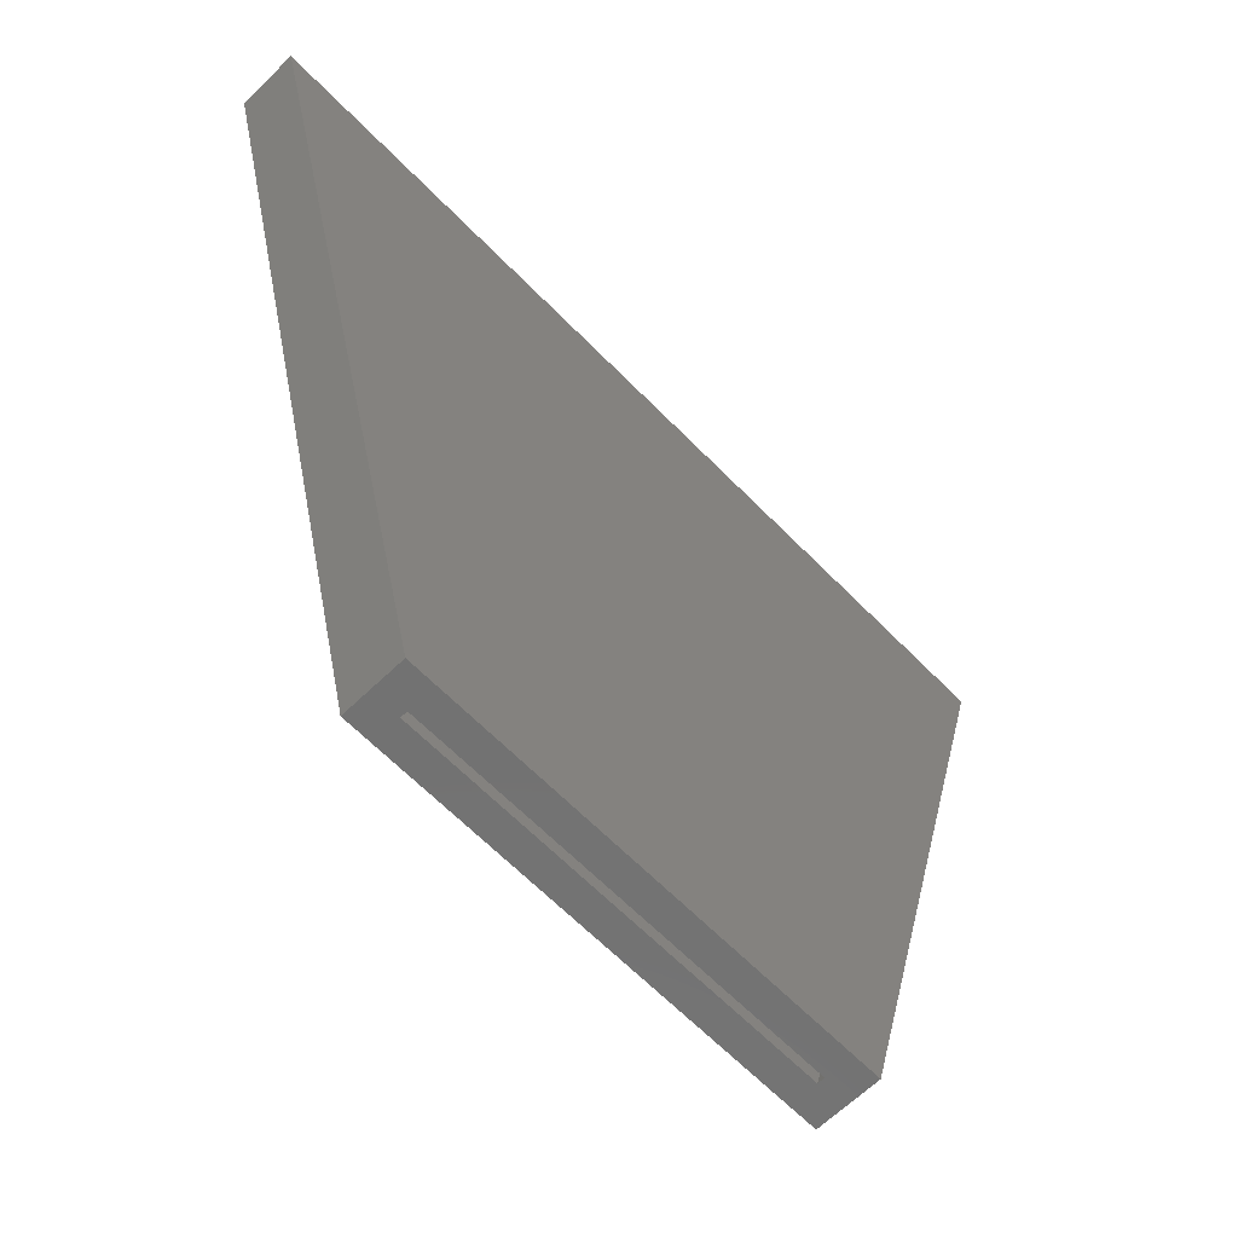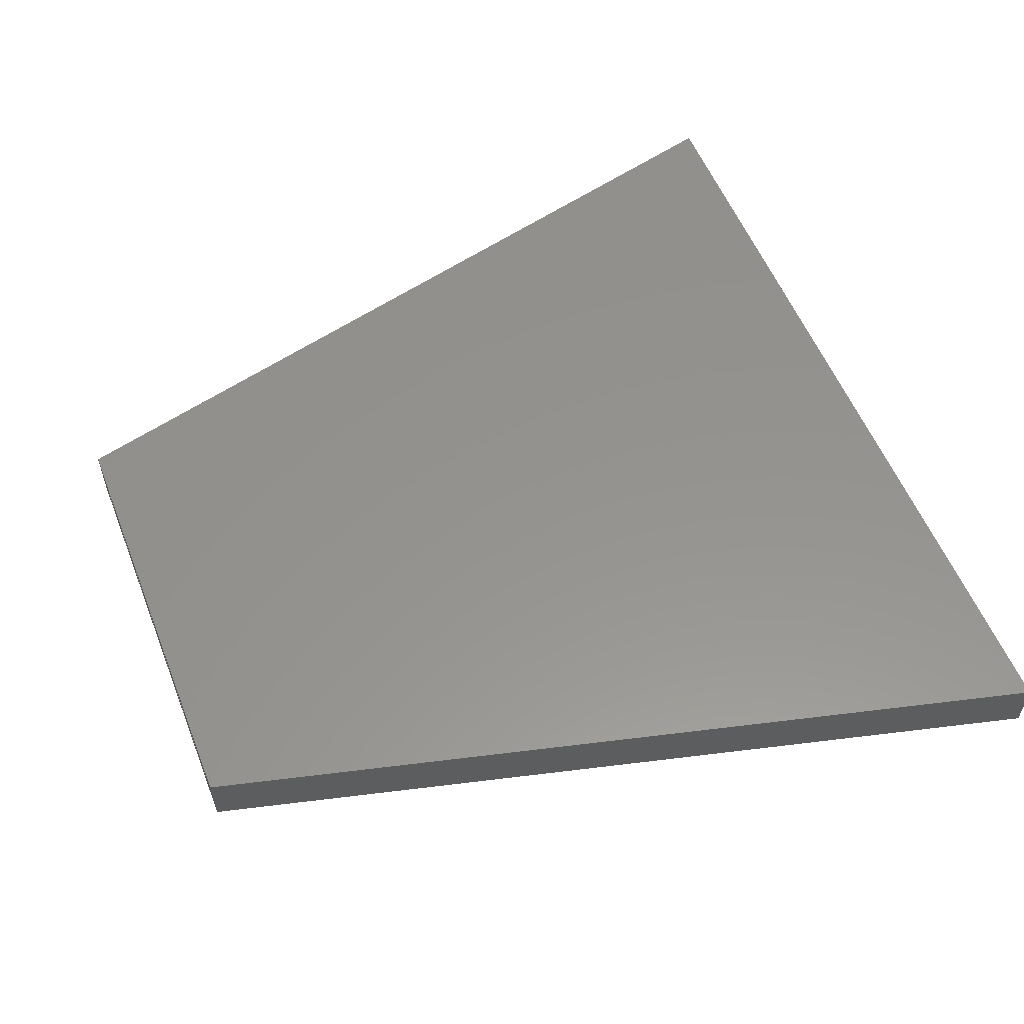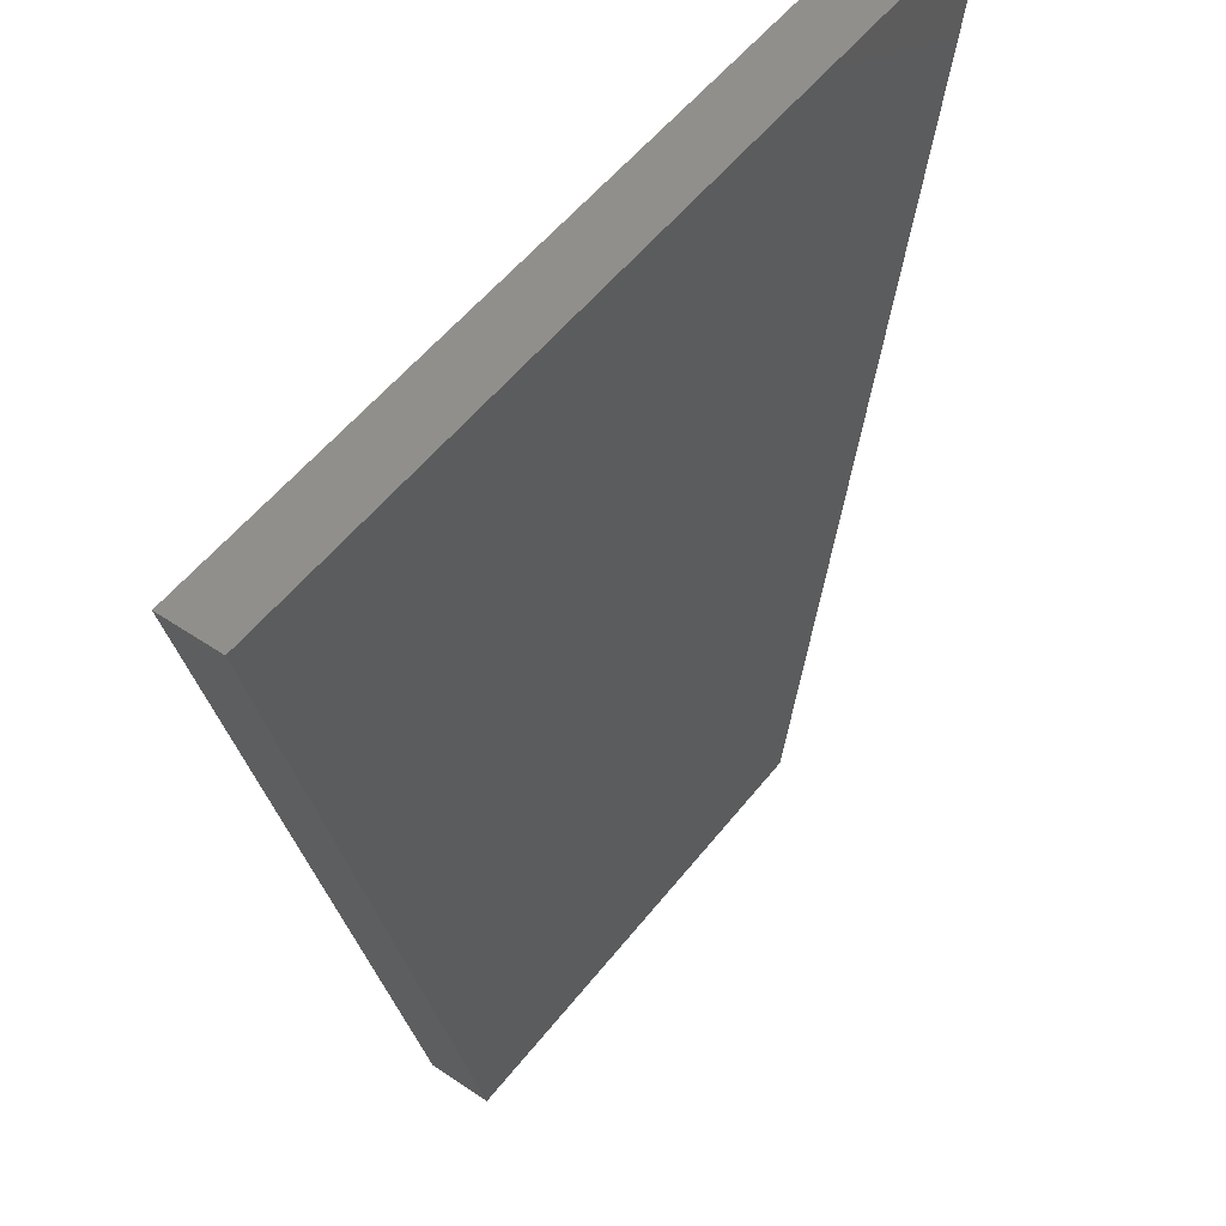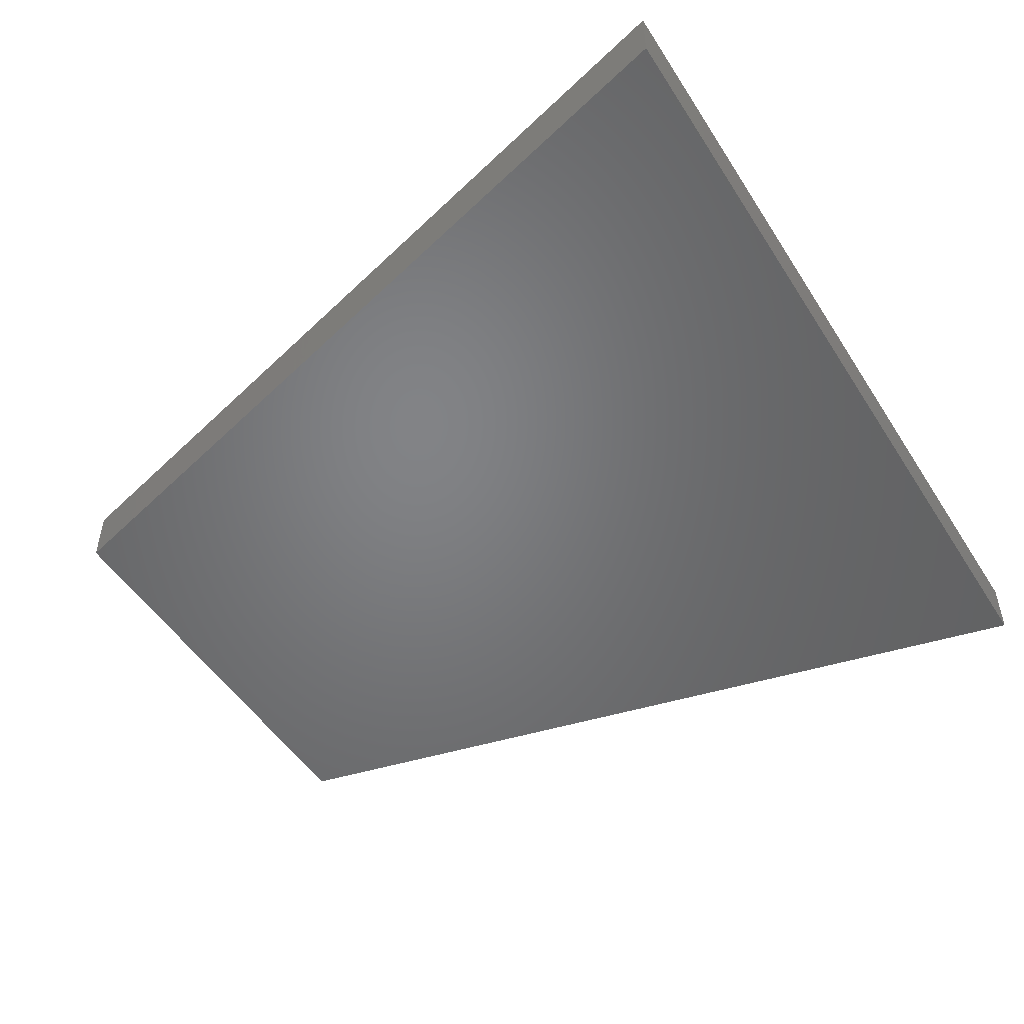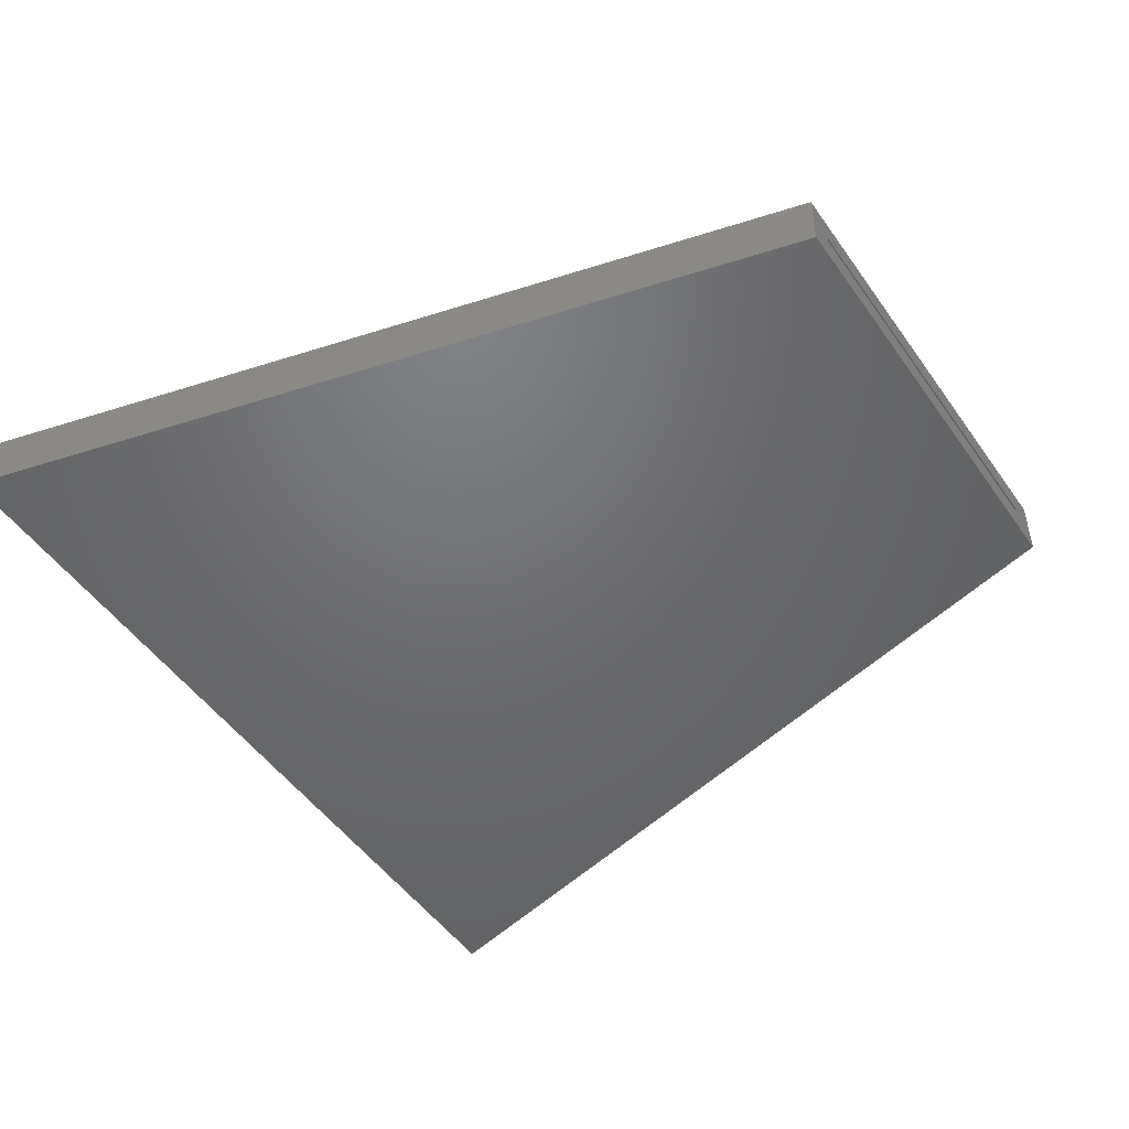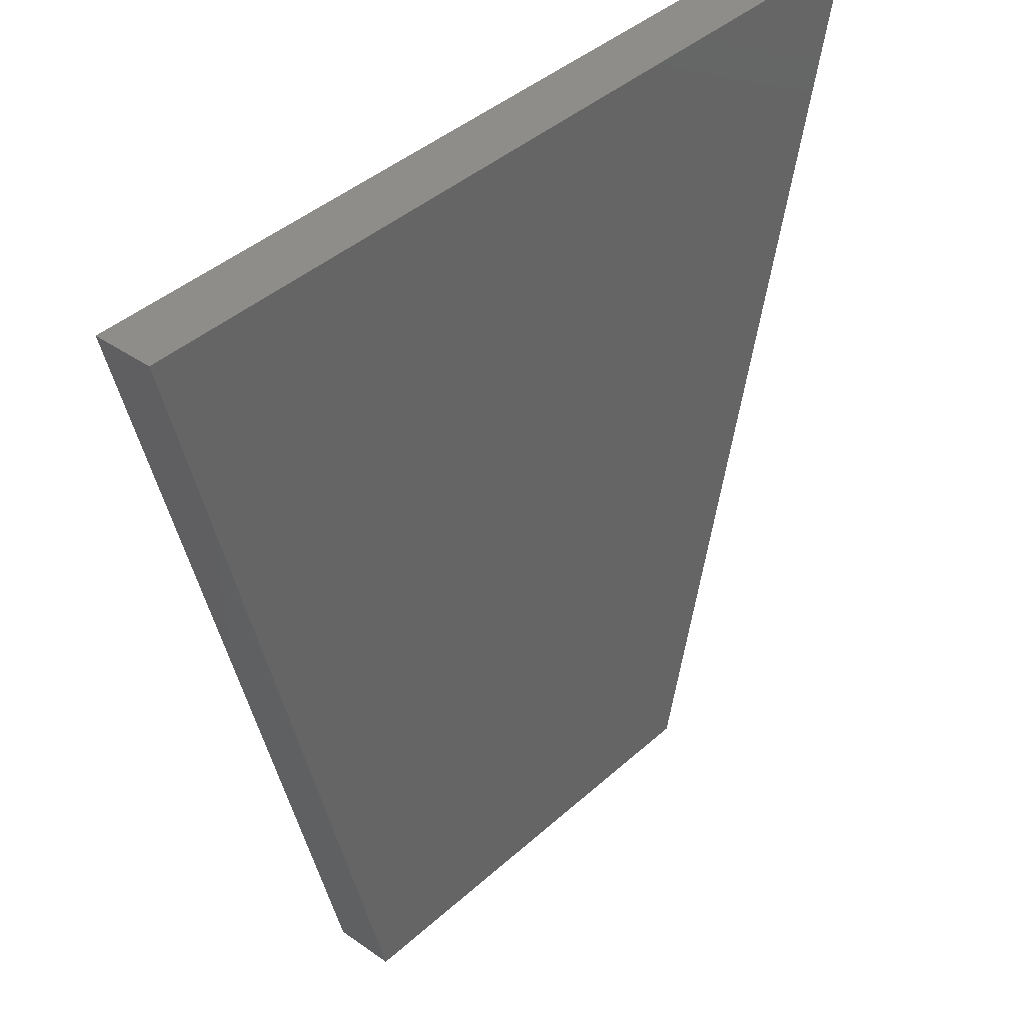
<metadata>
{"format":"stl","ext":"stl","renderer":"f3d","projection":"perspective","resolution":1024,"background":"white","views":[{"elev":-63.9,"azim":134.3,"up":"+Y"},{"elev":56.6,"azim":68.6,"up":"+Z"},{"elev":51.1,"azim":-53.6,"up":"+Y"},{"elev":-51.0,"azim":122.1,"up":"+Z"},{"elev":-48.9,"azim":-56.3,"up":"+Z"},{"elev":38.8,"azim":-48.5,"up":"+Y"}]}
</metadata>
<code>
# stl→obj: 16 verts, 28 faces
v 0.2638 -0.2266 0.04688
v 0.2316 -0.2266 0.01562
v 0.2316 -0.2266 0.007812
v -0.2638 -0.2266 0.04688
v -0.2638 -0.2266 -0.02344
v -0.2316 -0.2266 0.007812
v -0.2316 -0.2266 0.01562
v 0.2638 -0.2266 -0.02344
v -0.4744 0.7345 0.01562
v -0.4744 0.7345 0.007812
v 0.4743 0.7445 0.01562
v 0.4743 0.7445 0.007812
v -0.5144 0.7653 0.04688
v -0.5144 0.7653 -0.02344
v 0.5145 0.7761 0.04688
v 0.5145 0.7761 -0.02344
f 1 2 3
f 4 5 6
f 4 6 7
f 4 7 2
f 4 2 1
f 6 5 3
f 3 5 8
f 3 8 1
f 9 7 10
f 10 7 6
f 2 11 3
f 3 11 12
f 10 6 12
f 12 6 3
f 9 11 7
f 7 11 2
f 13 14 4
f 4 14 5
f 1 8 15
f 15 8 16
f 15 16 13
f 13 16 14
f 14 16 5
f 5 16 8
f 13 4 15
f 15 4 1
f 11 9 12
f 12 9 10

</code>
